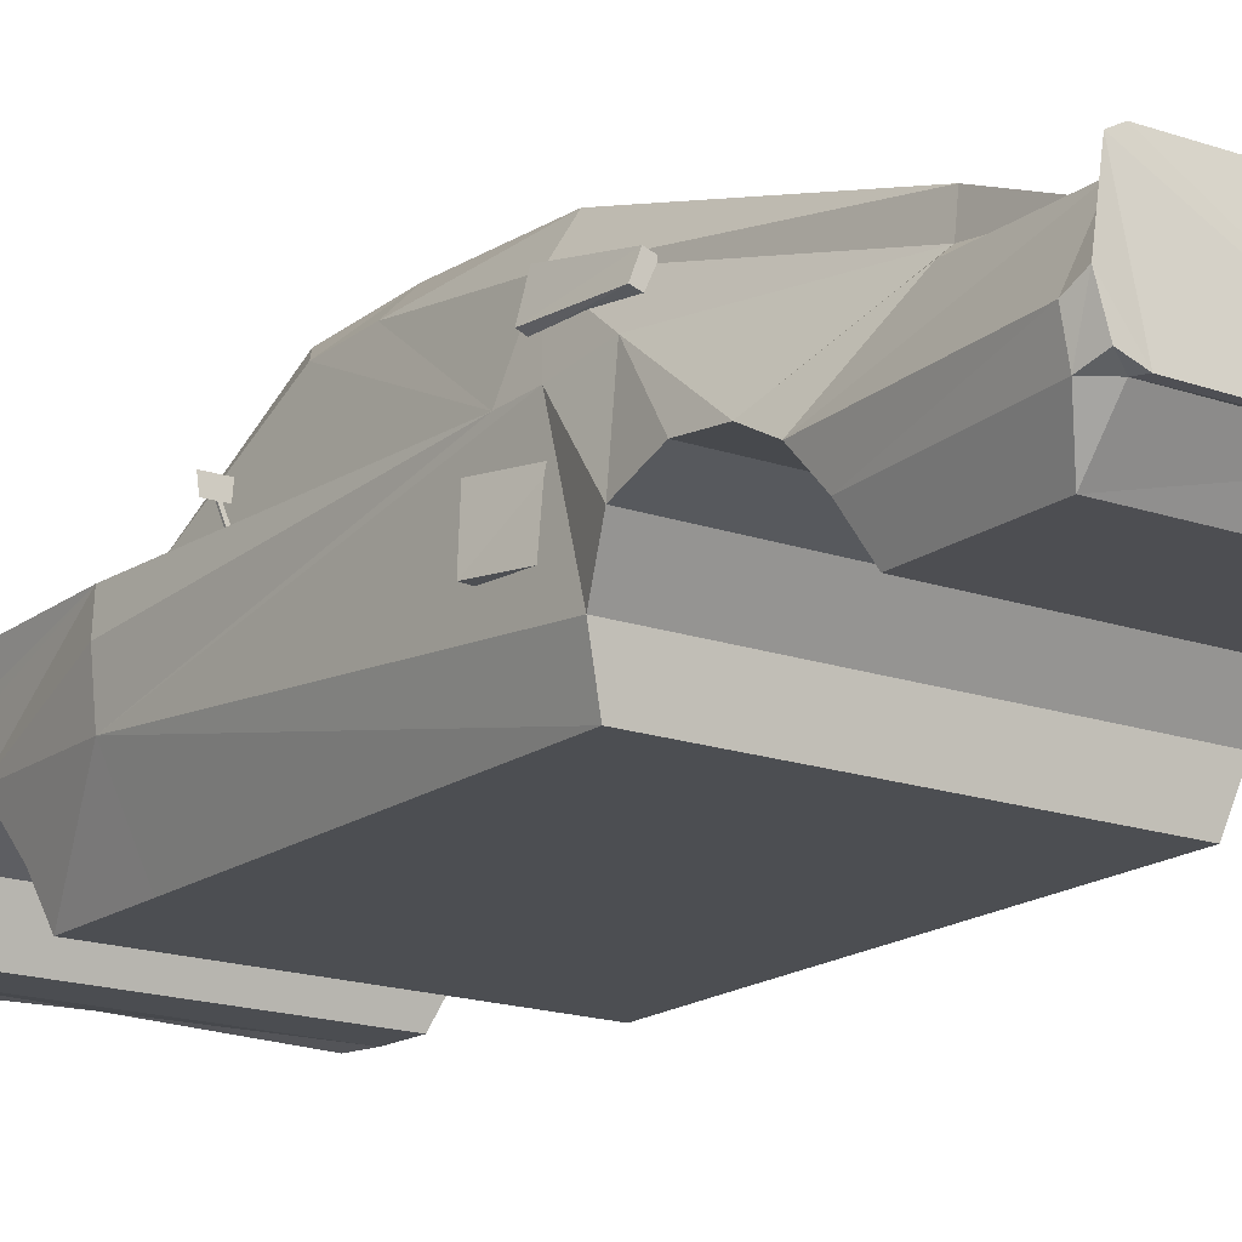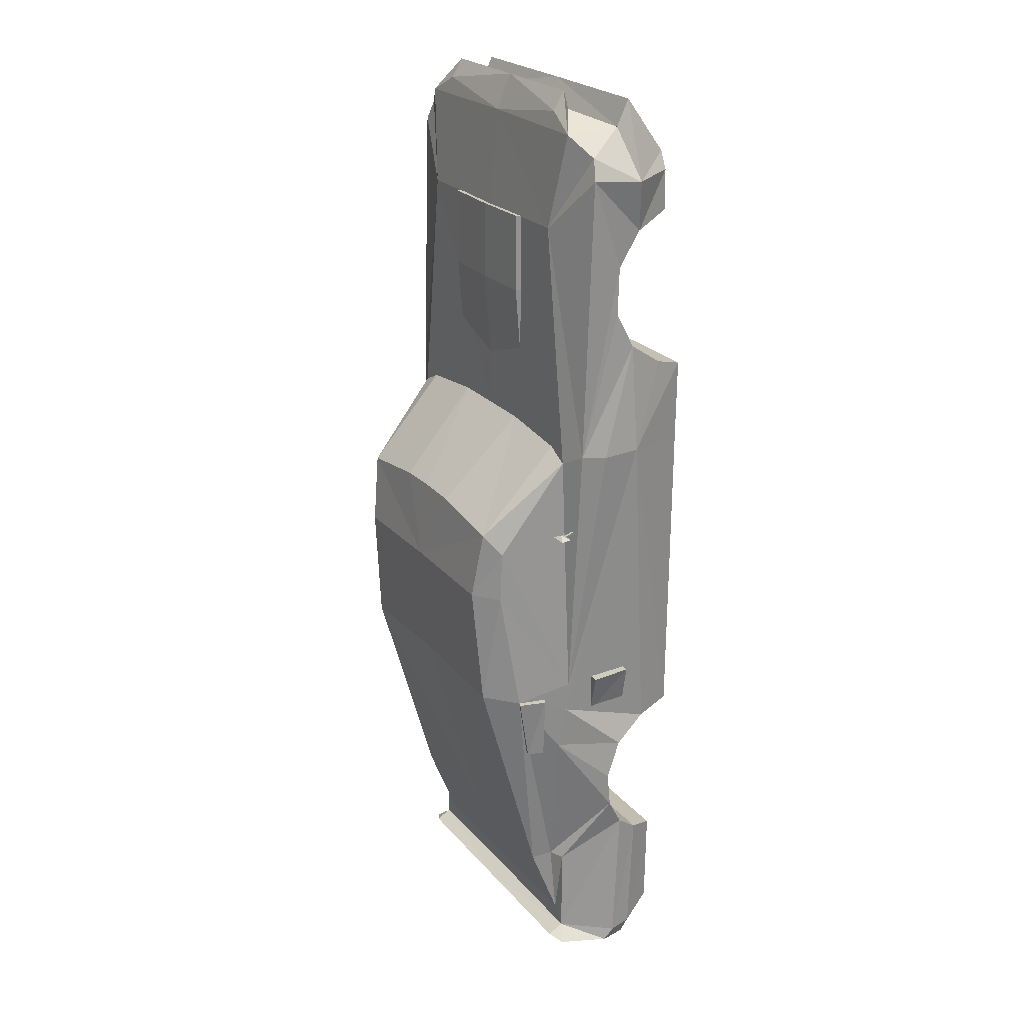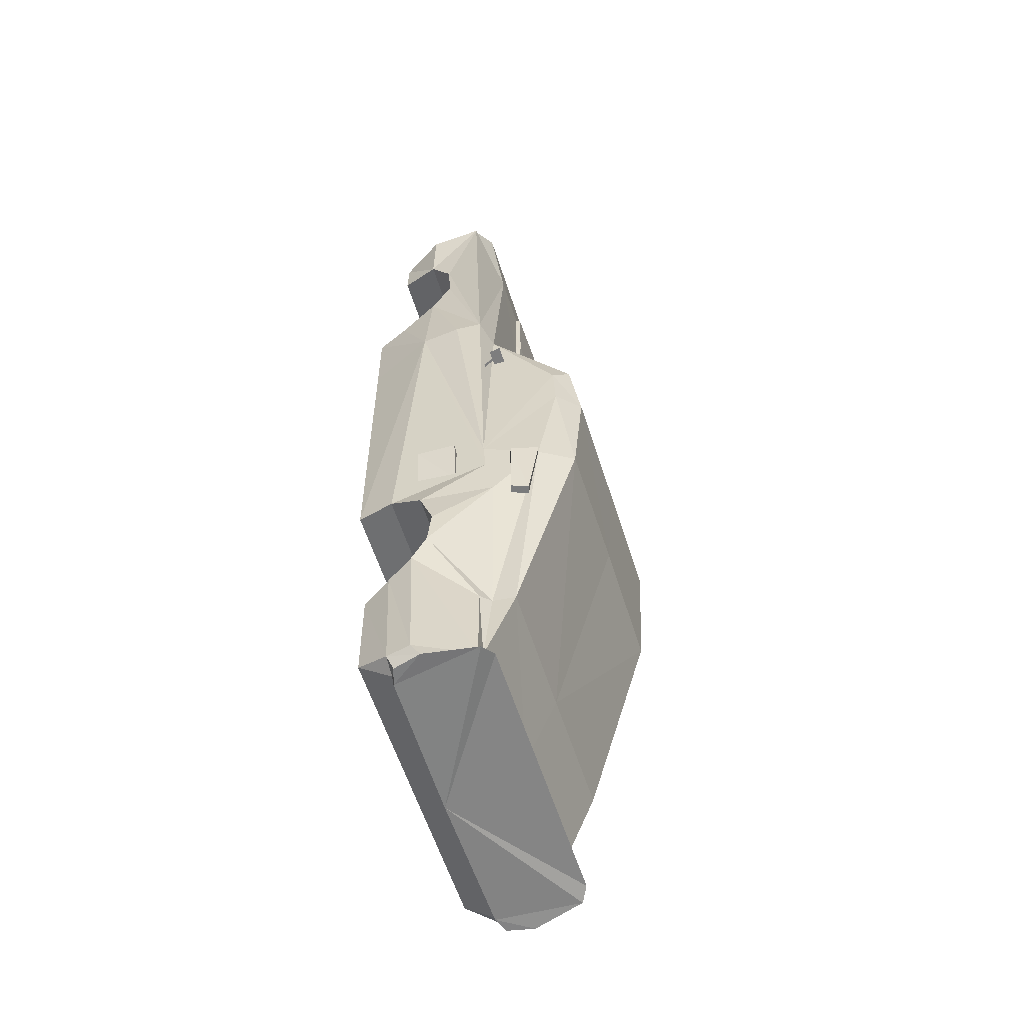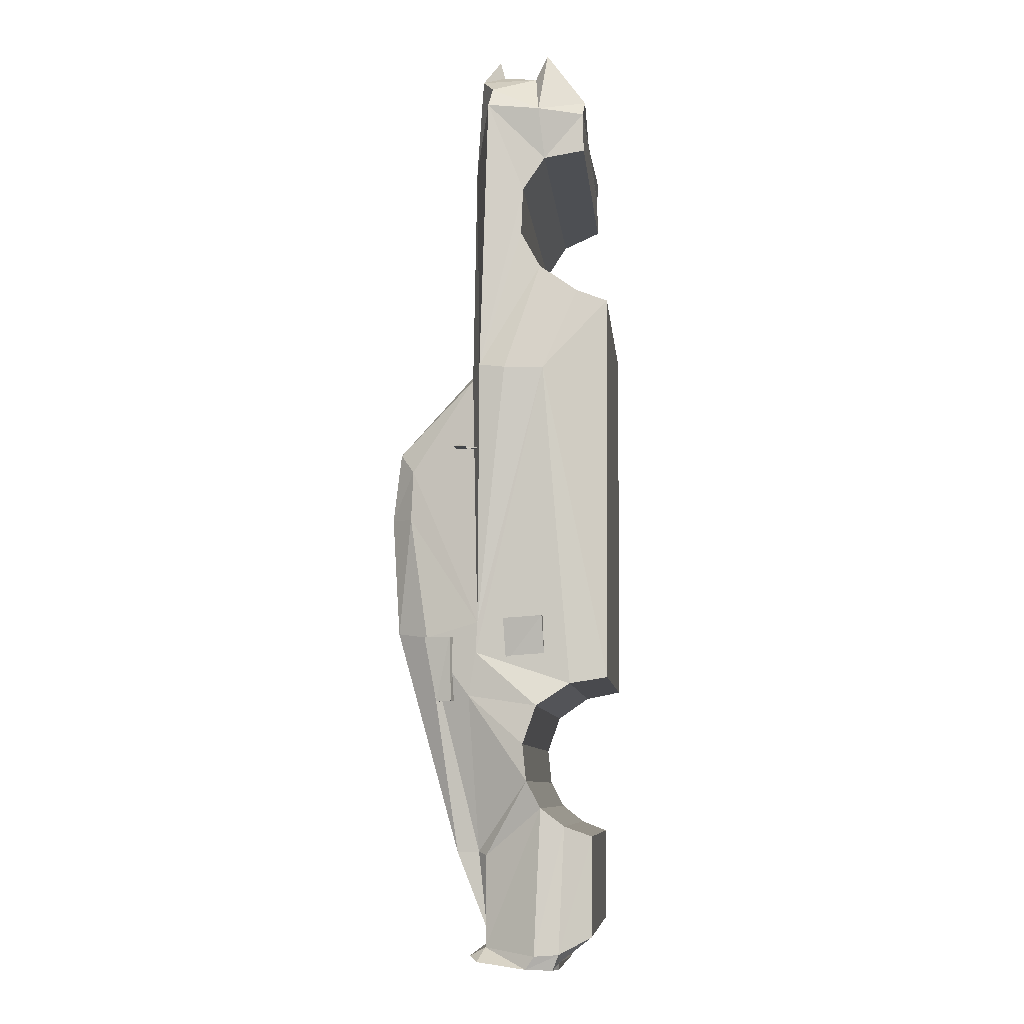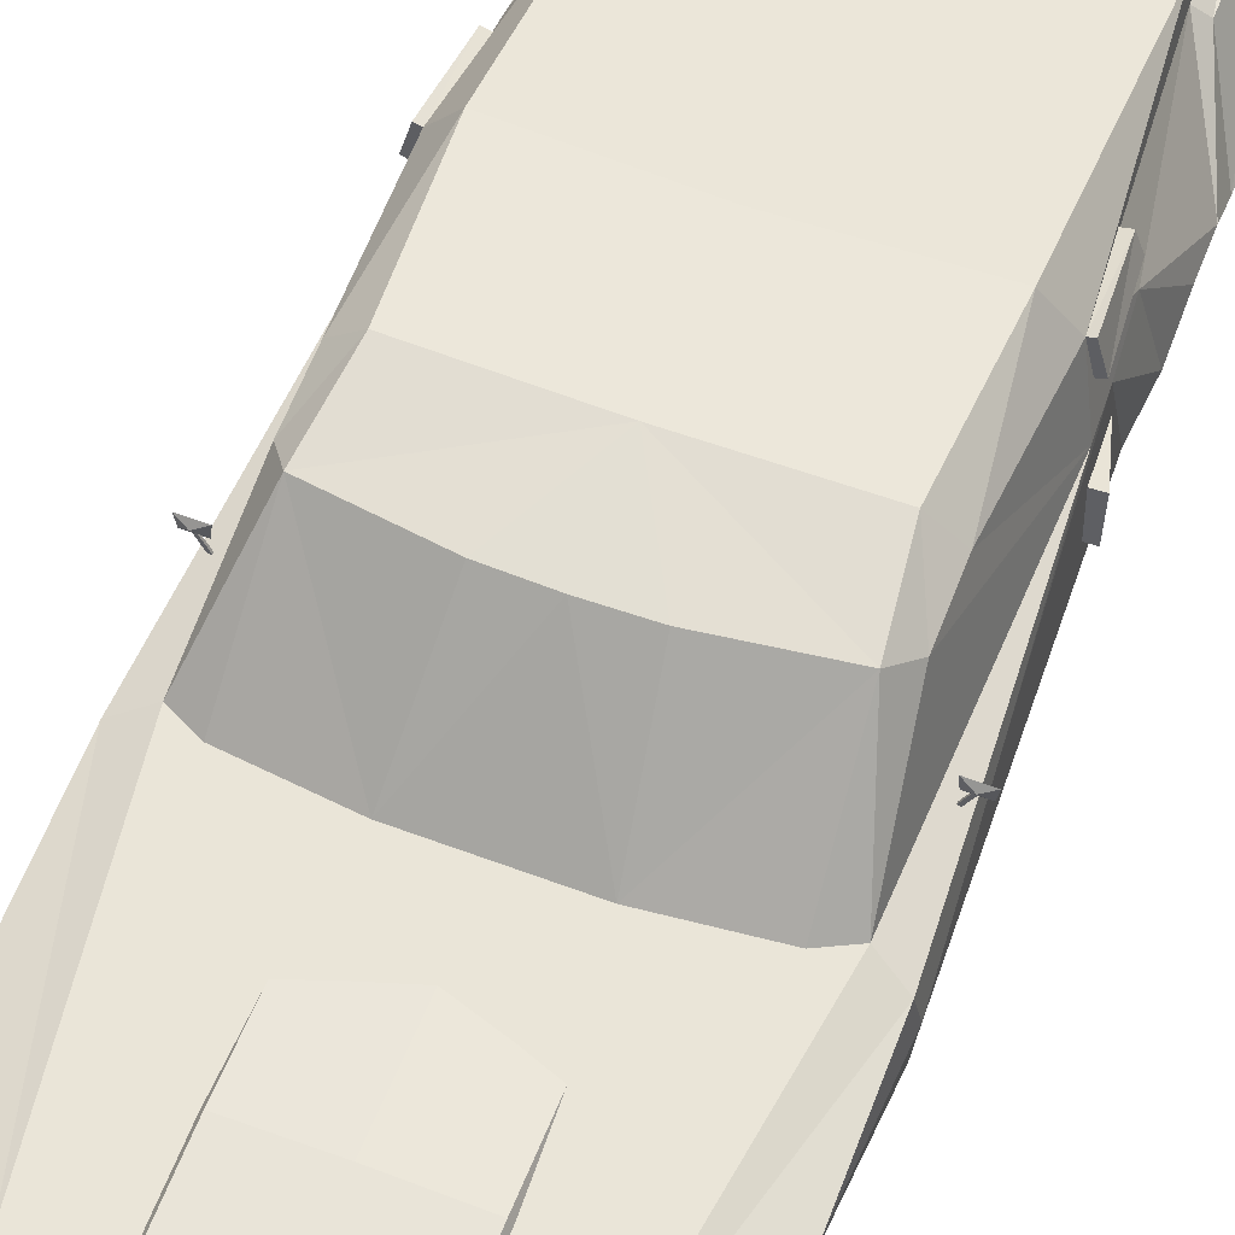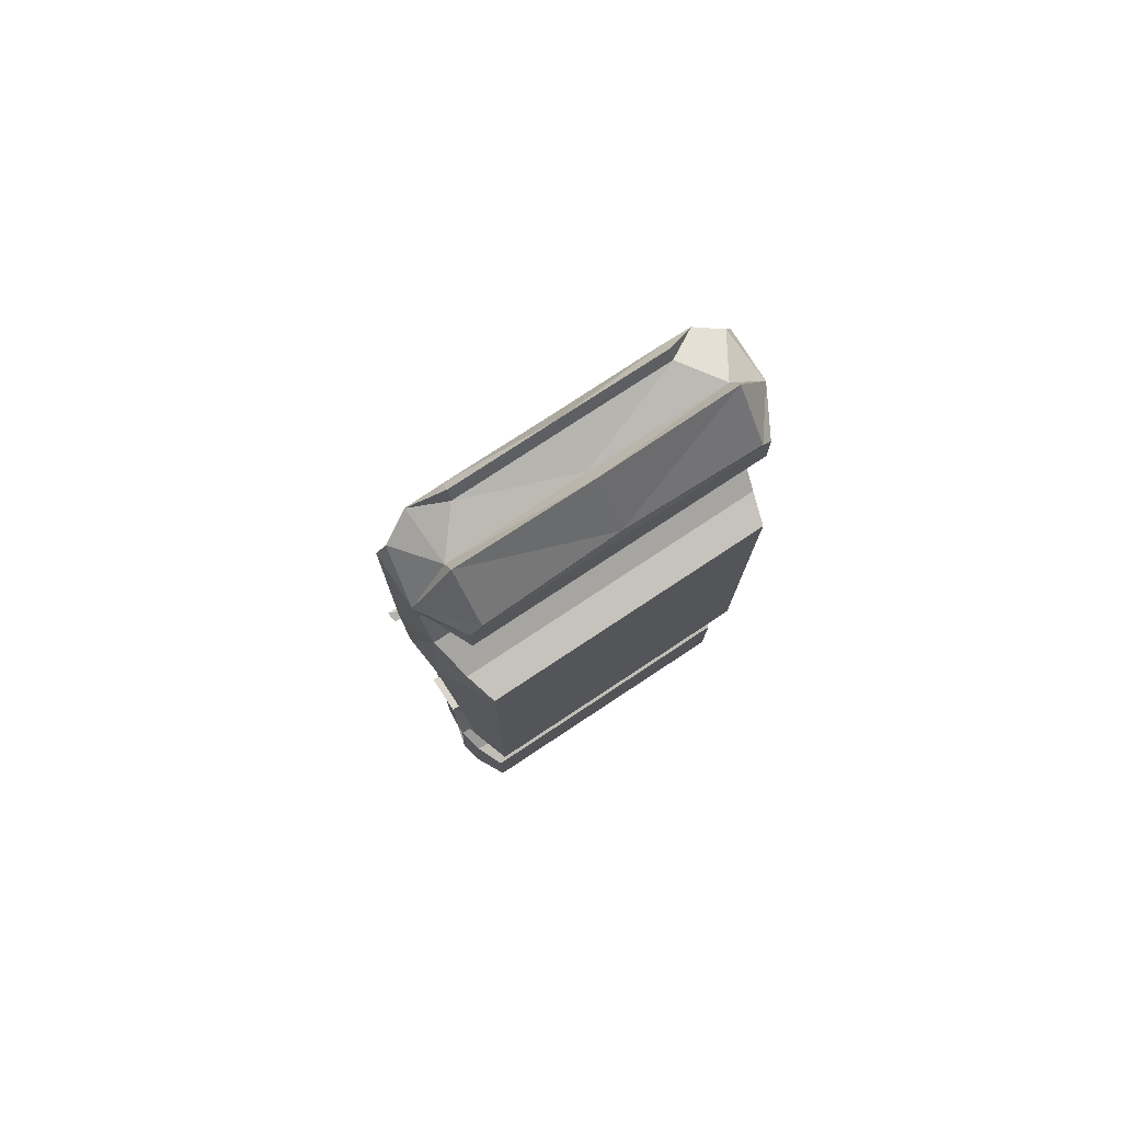
<metadata>
{"format":"obj","ext":"obj","renderer":"f3d","projection":"perspective","resolution":1024,"background":"white","views":[{"elev":-16.7,"azim":144.3,"up":"+Y"},{"elev":23.5,"azim":-119.6,"up":"+Z"},{"elev":-59.1,"azim":107.6,"up":"+Z"},{"elev":-8.7,"azim":-84.4,"up":"+Z"},{"elev":59.6,"azim":21.1,"up":"+Y"},{"elev":76.8,"azim":-33.5,"up":"+Z"}]}
</metadata>
<code>
o Cube_Cube.001
v 0.4552 0.403 -0.04465
v 0.484 0.3701 -0.5156
v 0.4869 0.366 0.2227
v 0.4864 0.1258 -1.389
v 0.5703 0.2443 -0.5378
v 0.6172 0.03454 -0.481
v 0.6123 0.04195 -0.6019
v 0.6 0.07156 -0.7722
v 0.4939 0.03948 -1.387
v 0.5358 0.004933 -1.399
v 0.5407 0.007401 -1.754
v 0.6567 -0.1925 -1.779
v 0.6339 -0.2863 -1.774
v 0.5767 -0.4119 -1.711
v 0.5767 -0.4162 -1.324
v 0.5767 -0.4813 -0.7005
v 0.5767 -0.4912 0.8394
v 0.6267 -0.3101 -1.285
v 0.6224 -0.3341 -0.7268
v 0.6524 -0.2025 -0.8152
v 0.6553 -0.149 -0.9653
v 0.6539 -0.1634 -1.109
v 0.6515 -0.2189 -1.214
v 0.4999 0.05786 0.5557
v 0.4584 0.05786 1.441
v 0.5387 0.02187 1.809
v 0.4087 0.006453 1.876
v 0 -0.03629 1.949
v 0.5887 0.05786 0.5113
v 0.6124 -0.3703 0.8764
v 0.6481 -0.2222 0.9726
v 0.6496 -0.1457 1.113
v 0.6467 -0.1531 1.301
v 0.641 -0.242 1.434
v 0.5767 -0.3999 1.483
v 0.5767 -0.3974 1.641
v 0.6915 -0.07992 0.5442
v 0.6771 -0.2341 0.5442
v 0.5755 -0.4891 0.5195
v 0.4864 0.007401 -1.688
v 0.5407 0.06909 -1.786
v 0.5979 0.03701 -1.806
v 0.6455 -0.1584 -1.83
v 0.6187 -0.2621 -1.835
v 0.5721 -0.2849 -1.808
v -0 0.06909 -1.786
v -0 0.403 -0.03766
v -0 0.3701 -0.4958
v 0.5409 0.3174 -0.05322
v 0.1664 0.366 0.2663
v 0.2037 0.05786 0.5878
v 0 0.05786 0.5878
v 0.5409 0.3091 0.1442
v 0 0.366 0.2706
v 0.5327 -0.4048 1.706
v 0.6469 -0.02748 1.736
v 0.4128 -0.05524 1.877
v 0.5327 -0.1992 1.817
v 0.5327 -0.2475 1.918
v 0.6815 -0.01267 1.657
v 0.678 0.02187 0.5585
v 0.6815 -0.22 1.634
v 0 0.05989 1.44
v 0 0.02144 1.814
v 0 -0.05654 1.884
v 0.4087 -0.03694 1.948
v 0 -0.1948 1.817
v 0 -0.2517 1.918
v 0 -0.3902 1.706
v -0 0.007401 -1.688
v -0 0.1258 -1.393
v 0.5553 -0.2843 -1.835
v -0 -0.2906 -1.835
v 0 0.08177 1.443
v 0 0.08387 1.14
v 0 0.05105 0.7219
v 0.244 0.07472 1.443
v 0.244 0.07682 1.14
v 0.244 0.044 0.7219
v 0.2614 0.04331 1.443
v 0.2622 0.04278 1.14
v 0.5898 0.251 -0.5378
v 0.6168 0.1464 -0.5378
v 0.59 0.1358 -0.5378
v 0.5741 0.2042 -0.7929
v 0.5965 0.1423 -0.7909
v 0.5426 0.1949 -0.7924
v 0.5649 0.1329 -0.7904
v -0 -0.2849 -1.803
v 0.6172 -0.07607 -0.4689
v 0.6172 -0.2292 -0.4591
v 0.6172 -0.2338 -0.6324
v 0.6102 -0.07999 -0.6421
v 0.6611 -0.07269 -0.4689
v 0.6611 -0.2259 -0.4591
v -0.4552 0.403 -0.04465
v -0.484 0.3701 -0.5156
v -0.4869 0.366 0.2227
v -0.4864 0.1258 -1.389
v -0.5703 0.2443 -0.5378
v -0.6172 0.03454 -0.481
v -0.6123 0.04195 -0.6019
v -0.6 0.07156 -0.7722
v -0.4939 0.03948 -1.387
v -0.5358 0.004933 -1.399
v -0.5407 0.007401 -1.754
v -0.6567 -0.1925 -1.779
v -0.6339 -0.2863 -1.774
v -0.5767 -0.4119 -1.711
v -0.5767 -0.4162 -1.324
v -0.5767 -0.4813 -0.7005
v -0.5767 -0.4912 0.8394
v -0.6267 -0.3101 -1.285
v -0.6224 -0.3341 -0.7268
v -0.6524 -0.2025 -0.8152
v -0.6553 -0.149 -0.9653
v -0.6539 -0.1634 -1.109
v -0.6515 -0.2189 -1.214
v -0.4999 0.05786 0.5557
v -0.4584 0.05786 1.441
v -0.5387 0.02187 1.809
v -0.4087 0.006453 1.876
v -0.5887 0.05786 0.5113
v -0.6124 -0.3703 0.8764
v -0.6481 -0.2222 0.9726
v -0.6496 -0.1457 1.113
v -0.6467 -0.1531 1.301
v -0.641 -0.242 1.434
v -0.5767 -0.3999 1.483
v -0.5767 -0.3974 1.641
v -0.6915 -0.07992 0.5442
v -0.6771 -0.2341 0.5442
v -0.5755 -0.4891 0.5195
v -0.4864 0.007401 -1.688
v -0.5407 0.06909 -1.786
v -0.5979 0.03701 -1.806
v -0.6455 -0.1584 -1.83
v -0.6187 -0.2621 -1.835
v -0.5721 -0.2849 -1.808
v -0.5409 0.3174 -0.05322
v -0.1664 0.366 0.2663
v -0.2037 0.05786 0.5878
v -0.5409 0.3091 0.1442
v -0.5327 -0.4048 1.706
v -0.6469 -0.02748 1.736
v -0.4128 -0.05524 1.877
v -0.5327 -0.1992 1.817
v -0.5327 -0.2475 1.918
v -0.6815 -0.01267 1.657
v -0.678 0.02187 0.5585
v -0.6815 -0.22 1.634
v -0.4087 -0.03694 1.948
v -0 0.007401 -1.75
v -0.5553 -0.2843 -1.835
v -0.244 0.07472 1.443
v -0.244 0.07682 1.14
v -0.244 0.044 0.7219
v -0.2614 0.04331 1.443
v -0.2622 0.04278 1.14
v -0.5898 0.251 -0.5378
v -0.6168 0.1464 -0.5378
v -0.59 0.1358 -0.5378
v -0.5741 0.2042 -0.7929
v -0.5965 0.1423 -0.7909
v -0.5426 0.1949 -0.7924
v -0.5649 0.1329 -0.7904
v -0.6172 -0.07607 -0.4689
v -0.6172 -0.2292 -0.4591
v -0.6172 -0.2338 -0.6324
v -0.6102 -0.07999 -0.6421
v -0.6611 -0.07269 -0.4689
v -0.6611 -0.2259 -0.4591
v 0.6299 0.03648 0.2259
v 0.6381 0.0328 0.2259
v 0.6543 0.09174 0.2259
v 0.6625 0.08807 0.2259
v 0.6299 0.03648 0.2206
v 0.6381 0.0328 0.2206
v 0.6543 0.09174 0.2206
v 0.6625 0.08807 0.2206
v 0.6308 0.07662 0.2206
v 0.6896 0.07605 0.2206
v 0.6271 0.121 0.2206
v 0.6958 0.1204 0.2206
v 0.6614 0.1043 0.2342
v -0.6383 0.03343 0.2259
v -0.6296 0.0366 0.2259
v -0.6621 0.0871 0.2259
v -0.6537 0.09007 0.2259
v -0.6383 0.03343 0.2206
v -0.6296 0.0366 0.2206
v -0.6621 0.0871 0.2206
v -0.6537 0.09007 0.2206
v -0.6895 0.07608 0.2206
v -0.631 0.07662 0.2206
v -0.6958 0.1205 0.2206
v -0.6271 0.121 0.2206
v -0.6613 0.1043 0.2342
f 14 13 15
f 15 13 18
f 13 12 18
f 18 12 23
f 12 11 23
f 11 10 23
f 23 10 22
f 10 9 22
f 9 8 22
f 22 8 21
f 21 8 20
f 8 7 20
f 38 39 16
f 16 19 38
f 39 38 17
f 38 30 17
f 31 30 38
f 37 31 38
f 2 1 49
f 5 2 49
f 2 48 1
f 6 7 5
f 50 51 3
f 3 51 24
f 3 24 29
f 1 47 3
f 1 3 53
f 49 1 53
f 29 53 3
f 51 50 54
f 50 3 47
f 59 55 62
f 58 59 62
f 55 36 62
f 36 34 62
f 35 34 36
f 60 62 34
f 58 62 56
f 60 56 62
f 26 27 57
f 58 26 57
f 56 26 58
f 25 26 56
f 56 60 25
f 60 61 25
f 29 25 61
f 24 25 29
f 33 32 61
f 32 31 61
f 37 61 31
f 34 33 60
f 60 33 61
f 26 64 27
f 27 64 28
f 25 64 26
f 63 64 25
f 24 51 25
f 51 52 25
f 52 63 25
f 65 67 57
f 57 67 58
f 66 65 57
f 65 66 28
f 57 27 66
f 27 28 66
f 59 69 55
f 68 69 59
f 58 68 59
f 67 68 58
f 66 26 27
f 66 57 26
f 20 7 19
f 19 7 38
f 7 6 38
f 37 38 6
f 37 6 61
f 29 61 6
f 6 5 49
f 49 53 6
f 29 6 53
f 7 8 5
f 8 9 5
f 4 2 5
f 9 4 5
f 9 40 4
f 10 40 9
f 11 40 10
f 41 11 42
f 42 11 43
f 12 43 11
f 13 43 12
f 43 13 44
f 44 13 45
f 14 45 13
f 41 46 11
f 153 11 46
f 40 11 153
f 70 40 153
f 71 4 70
f 40 70 4
f 4 71 2
f 48 2 71
f 47 1 48
f 50 47 54
f 52 51 54
f 45 72 44
f 46 41 73
f 42 73 41
f 72 73 42
f 44 72 43
f 43 72 42
f 76 75 78
f 74 77 75
f 75 77 78
f 78 81 79
f 81 78 80
f 77 80 78
f 63 77 74
f 77 63 80
f 82 83 85
f 83 86 85
f 85 86 88
f 83 84 86
f 86 84 88
f 5 82 85
f 85 87 5
f 84 83 82
f 82 5 84
f 85 88 87
f 55 69 36
f 18 110 15
f 89 73 45
f 72 45 73
f 45 14 89
f 89 14 109
f 90 93 92
f 90 91 95
f 91 92 95
f 90 94 93
f 94 95 93
f 93 95 92
f 90 95 94
f 109 110 108
f 110 113 108
f 108 113 107
f 113 118 107
f 107 118 106
f 106 118 105
f 118 117 105
f 105 117 104
f 104 117 103
f 117 116 103
f 116 115 103
f 103 115 102
f 132 111 133
f 111 132 114
f 133 112 132
f 132 112 124
f 125 132 124
f 131 132 125
f 97 140 96
f 100 140 97
f 97 96 48
f 101 100 102
f 141 98 142
f 98 119 142
f 98 123 119
f 96 98 47
f 96 143 98
f 140 143 96
f 123 98 143
f 142 54 141
f 141 47 98
f 148 151 144
f 147 151 148
f 144 151 130
f 130 151 128
f 129 130 128
f 149 128 151
f 147 145 151
f 149 151 145
f 121 146 122
f 147 146 121
f 145 147 121
f 120 145 121
f 145 120 149
f 149 120 150
f 123 150 120
f 119 123 120
f 127 150 126
f 126 150 125
f 131 125 150
f 128 149 127
f 149 150 127
f 121 122 64
f 122 28 64
f 120 121 64
f 63 120 64
f 119 120 142
f 142 120 52
f 52 120 63
f 65 146 67
f 146 147 67
f 152 146 65
f 65 28 152
f 146 152 122
f 122 152 28
f 148 144 69
f 68 148 69
f 147 148 68
f 67 147 68
f 152 122 121
f 152 121 146
f 115 114 102
f 114 132 102
f 102 132 101
f 131 101 132
f 131 150 101
f 123 101 150
f 101 140 100
f 140 101 143
f 123 143 101
f 102 100 103
f 103 100 104
f 99 100 97
f 104 100 99
f 104 99 134
f 105 104 134
f 106 105 134
f 135 136 106
f 136 137 106
f 107 106 137
f 108 107 137
f 137 138 108
f 138 139 108
f 109 108 139
f 135 106 46
f 153 46 106
f 134 153 106
f 70 153 134
f 71 70 99
f 134 99 70
f 99 97 71
f 48 71 97
f 47 48 96
f 141 54 47
f 52 54 142
f 139 138 154
f 46 73 135
f 136 135 73
f 154 136 73
f 138 137 154
f 137 136 154
f 74 75 156
f 75 76 157
f 75 157 156
f 156 157 159
f 159 158 156
f 155 156 158
f 63 74 155
f 155 158 63
f 160 163 161
f 161 163 164
f 163 166 164
f 161 164 162
f 164 166 162
f 100 163 160
f 163 100 165
f 162 160 161
f 160 162 100
f 163 165 166
f 111 16 133
f 39 133 16
f 112 133 39
f 144 130 69
f 112 30 124
f 36 129 35
f 39 17 112
f 69 130 36
f 129 36 130
f 30 112 17
f 110 18 113
f 15 110 14
f 89 139 73
f 154 73 139
f 110 109 14
f 109 139 89
f 167 168 169
f 167 172 168
f 168 172 169
f 167 170 171
f 171 170 172
f 170 169 172
f 167 171 172
f 31 124 30
f 128 35 129
f 35 128 34
f 127 34 128
f 34 127 33
f 126 33 127
f 33 126 32
f 125 32 126
f 32 125 31
f 124 31 125
f 23 113 18
f 118 113 23
f 118 23 117
f 22 117 23
f 116 117 21
f 21 117 22
f 20 116 21
f 116 20 115
f 19 114 20
f 114 115 20
f 114 16 111
f 16 114 19
f 173 174 176
f 177 179 180
f 176 174 178
f 173 175 179
f 76 78 79
f 182 181 183
f 182 185 181
f 181 185 183
f 184 185 182
f 184 183 185
f 90 92 91
f 74 156 155
f 167 169 170
f 173 176 175
f 177 180 178
f 176 178 180
f 173 179 177
f 182 183 184
f 186 187 189
f 190 192 193
f 189 187 191
f 186 188 192
f 195 194 196
f 195 198 194
f 194 198 196
f 197 198 195
f 197 196 198
f 186 189 188
f 190 193 191
f 189 191 193
f 186 192 190
f 195 196 197

</code>
